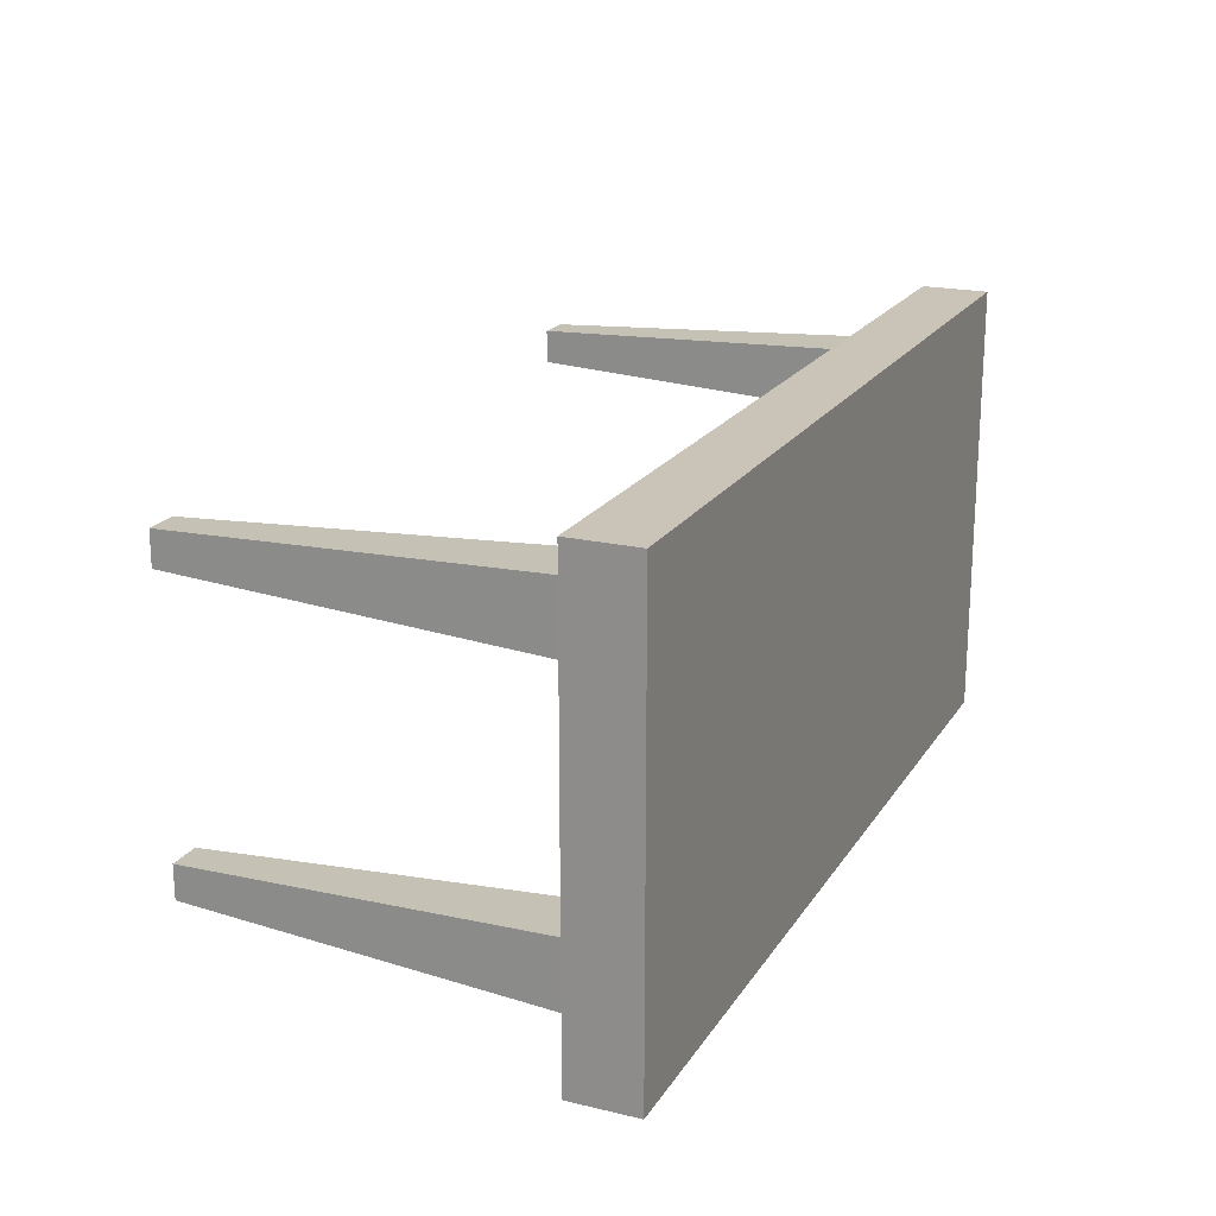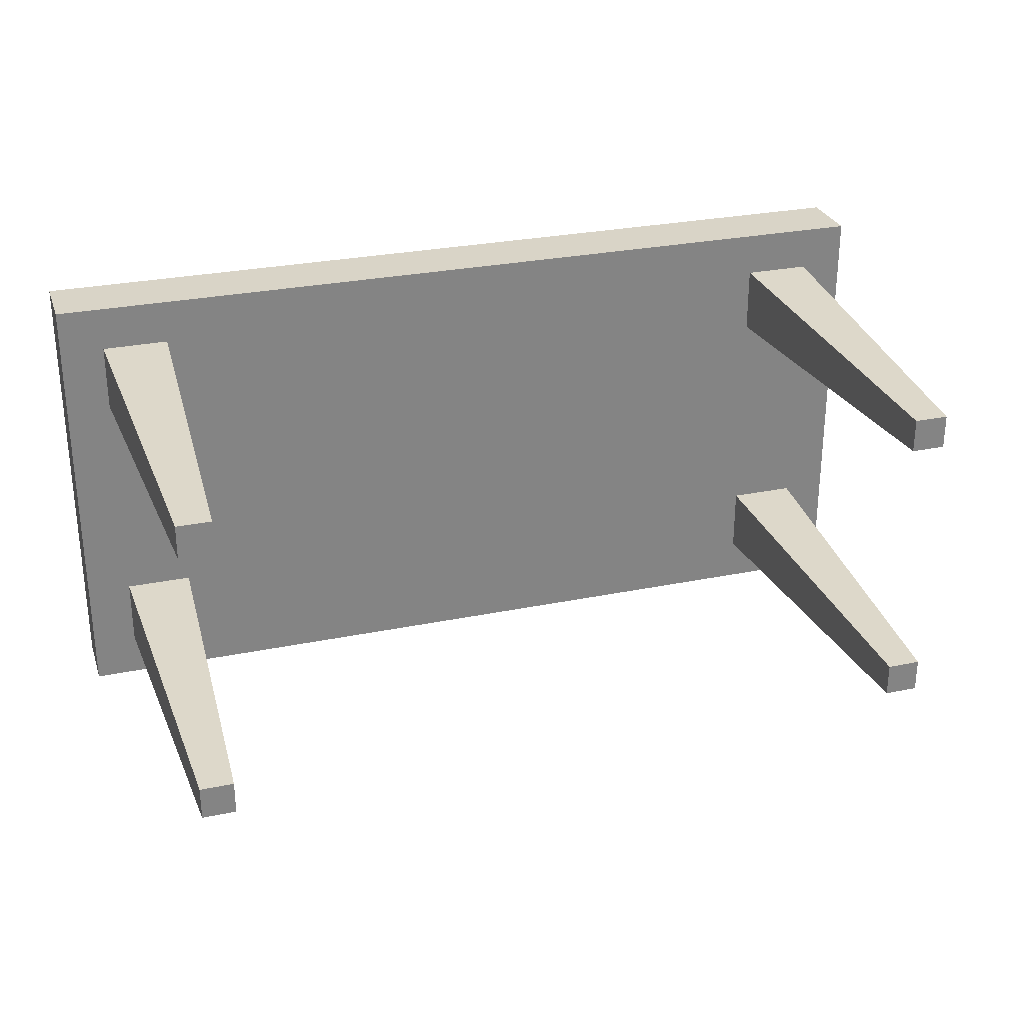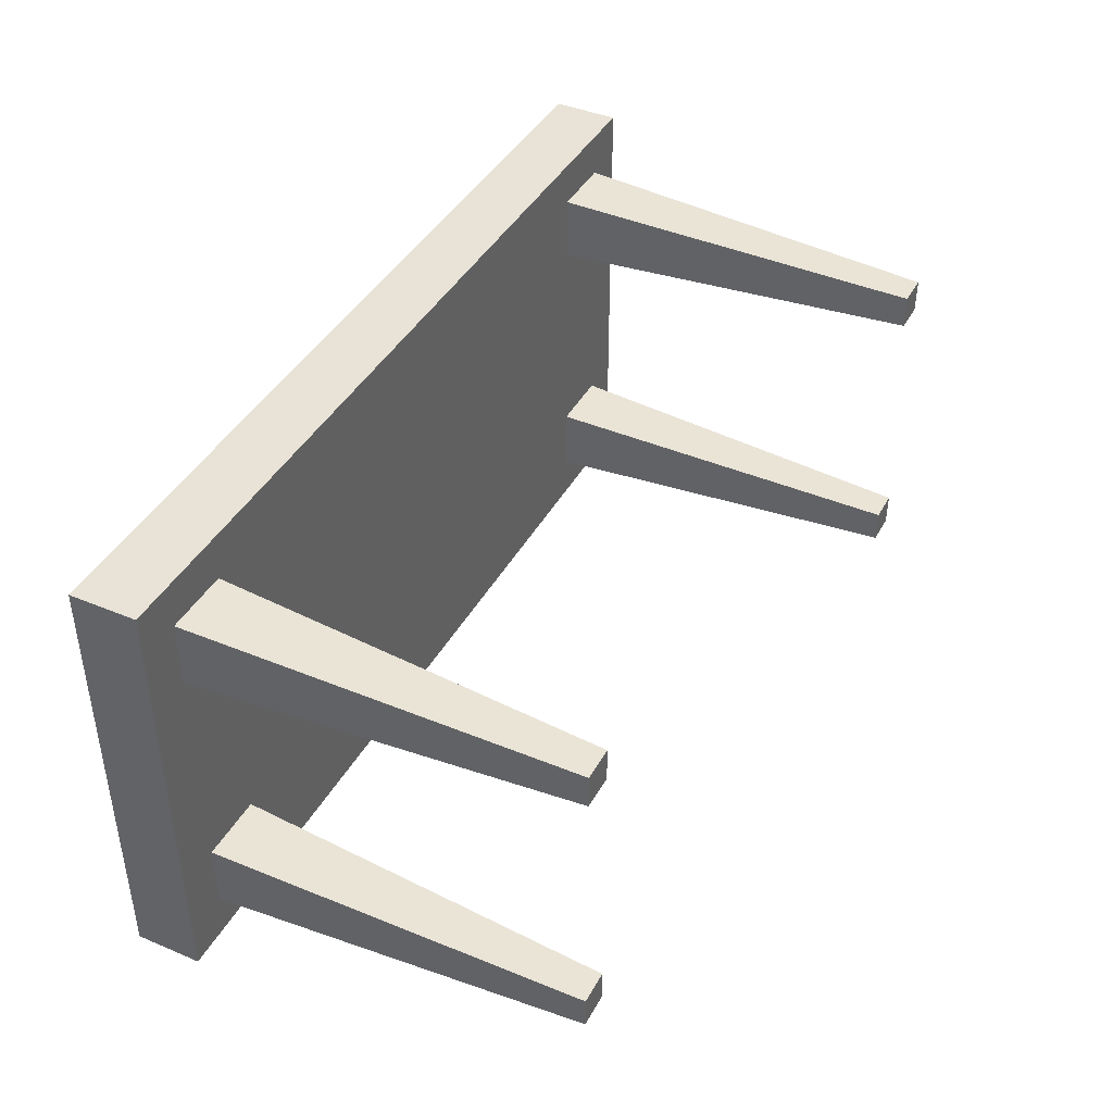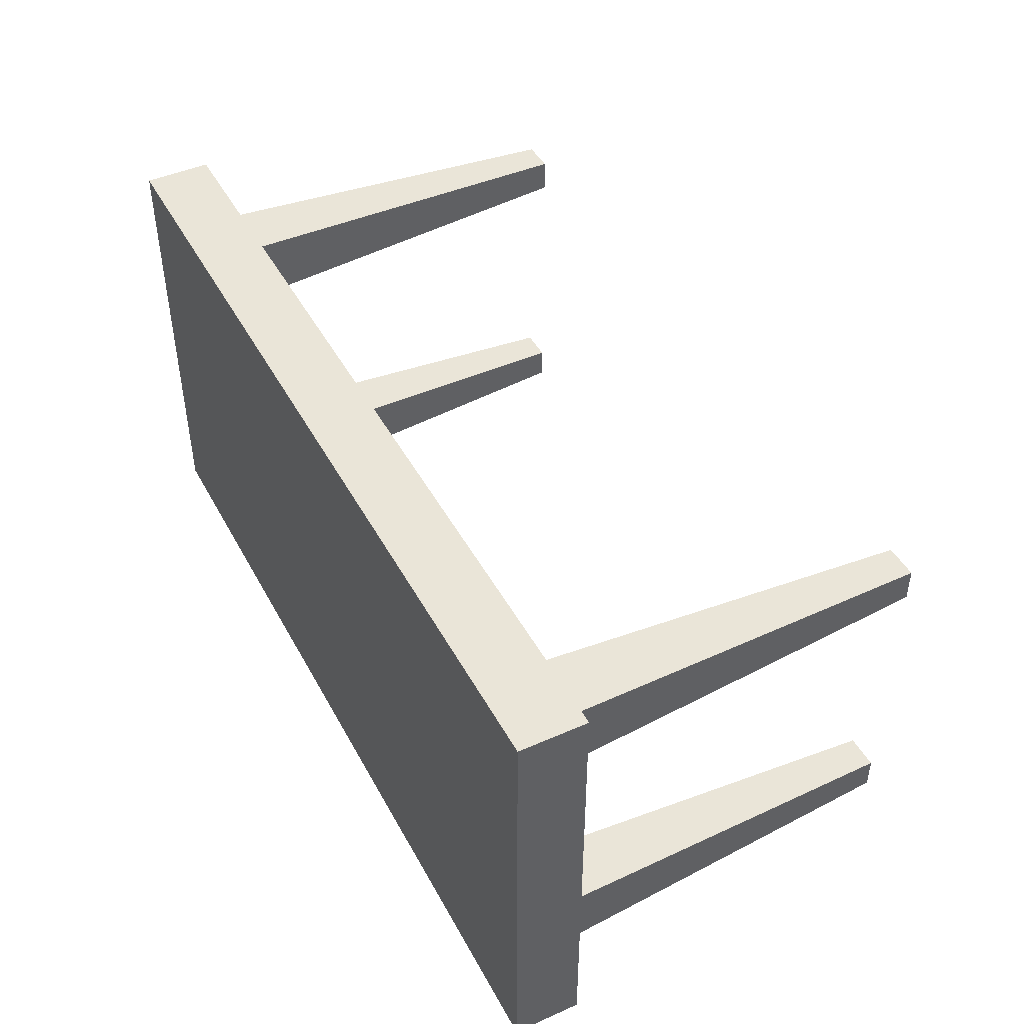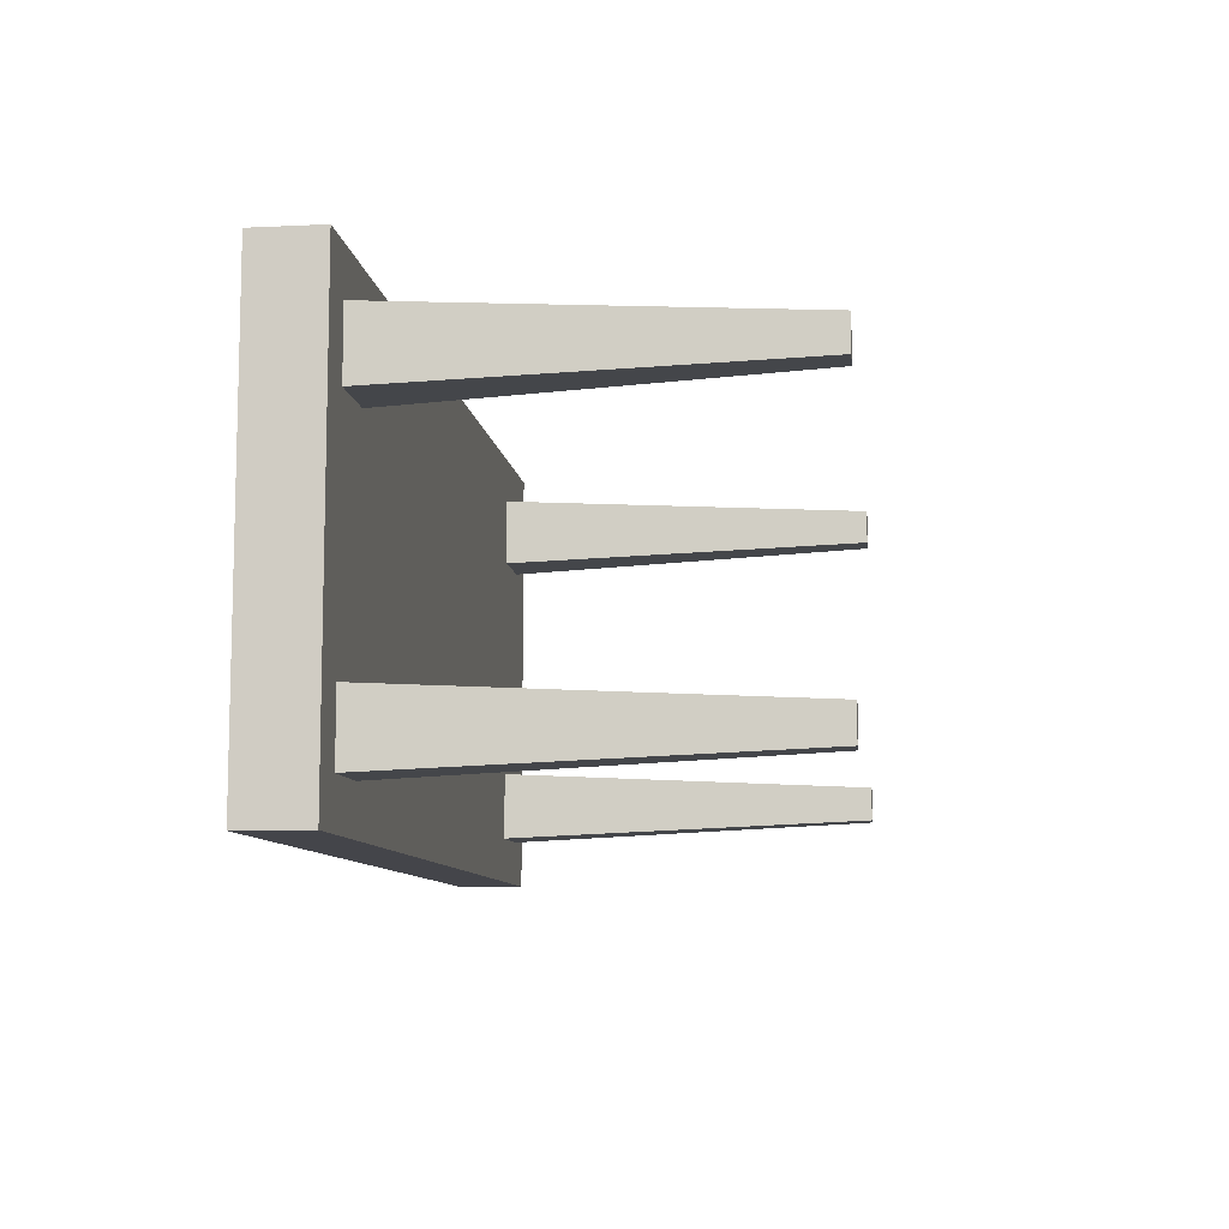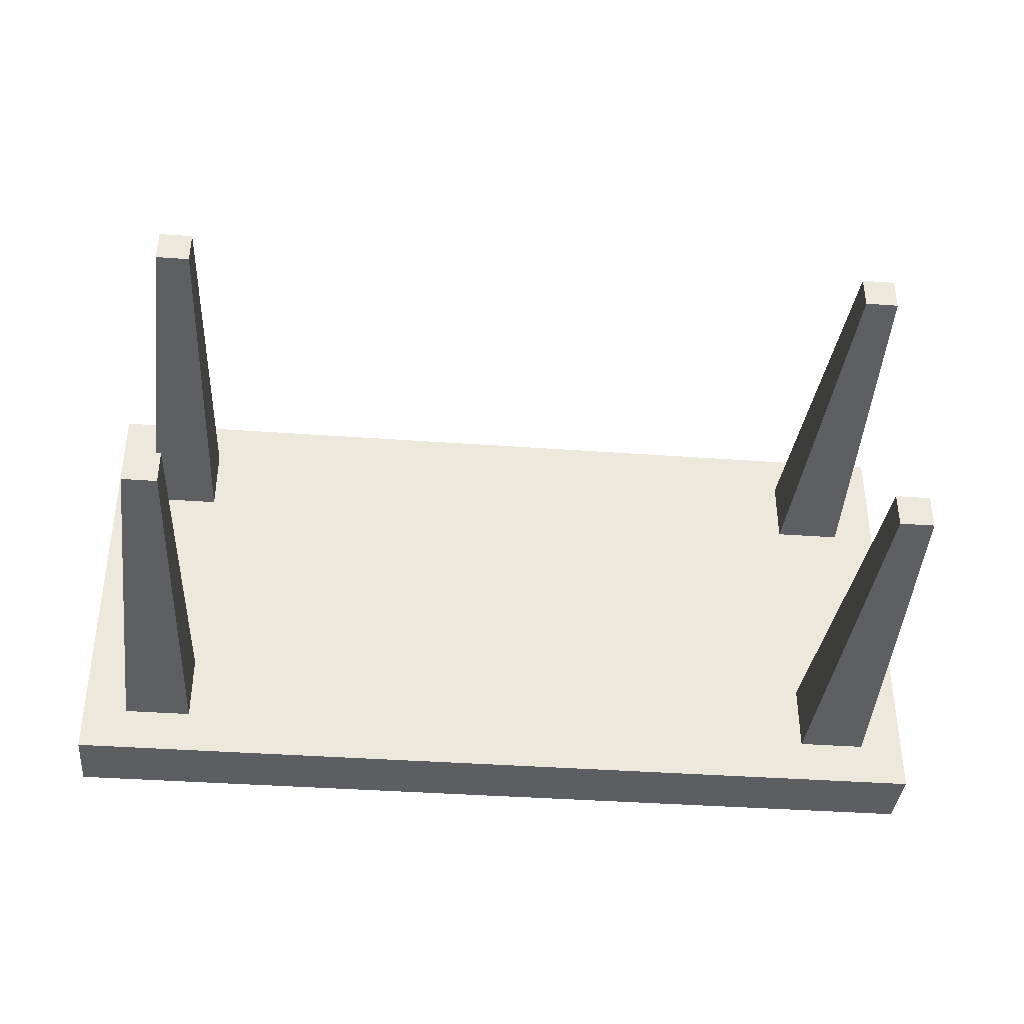
<metadata>
{"format":"obj","ext":"obj","renderer":"f3d","projection":"perspective","resolution":1024,"background":"white","views":[{"elev":19.9,"azim":113.5,"up":"+Z"},{"elev":28.4,"azim":-17.2,"up":"+Z"},{"elev":41.7,"azim":-63.2,"up":"+Z"},{"elev":45.2,"azim":-117.1,"up":"+Z"},{"elev":-9.2,"azim":-83.0,"up":"+Z"},{"elev":-37.9,"azim":-5.3,"up":"+Z"}]}
</metadata>
<code>
g default
v -6.862 0 2.212
v -6.787 0 2.212
v -6.9 0.85 2.25
v -6.75 0.85 2.25
v -6.9 0.85 2.1
v -6.75 0.85 2.1
v -6.862 0 2.138
v -6.787 0 2.138
v -7 0.85 3
v -5 0.85 3
v -7 1 3
v -5 1 3
v -7 1 2
v -5 1 2
v -7 0.85 2
v -5 0.85 2
v -5.213 0 2.212
v -5.138 0 2.212
v -5.25 0.85 2.25
v -5.1 0.85 2.25
v -5.25 0.85 2.1
v -5.1 0.85 2.1
v -5.213 0 2.138
v -5.138 0 2.138
v -5.213 0 2.862
v -5.138 0 2.862
v -5.25 0.85 2.9
v -5.1 0.85 2.9
v -5.25 0.85 2.75
v -5.1 0.85 2.75
v -5.213 0 2.788
v -5.138 0 2.788
v -6.862 0 2.862
v -6.787 0 2.862
v -6.9 0.85 2.9
v -6.75 0.85 2.9
v -6.9 0.85 2.75
v -6.75 0.85 2.75
v -6.862 0 2.788
v -6.787 0 2.788
g PropZoo:pCube58
f 1 2 4 3
f 3 4 6 5
f 5 6 8 7
f 7 8 2 1
f 2 8 6 4
f 7 1 3 5
f 9 10 12 11
f 11 12 14 13
f 13 14 16 15
f 15 16 10 9
f 10 16 14 12
f 15 9 11 13
f 17 18 20 19
f 19 20 22 21
f 21 22 24 23
f 23 24 18 17
f 18 24 22 20
f 23 17 19 21
f 25 26 28 27
f 27 28 30 29
f 29 30 32 31
f 31 32 26 25
f 26 32 30 28
f 31 25 27 29
f 33 34 36 35
f 35 36 38 37
f 37 38 40 39
f 39 40 34 33
f 34 40 38 36
f 39 33 35 37

</code>
